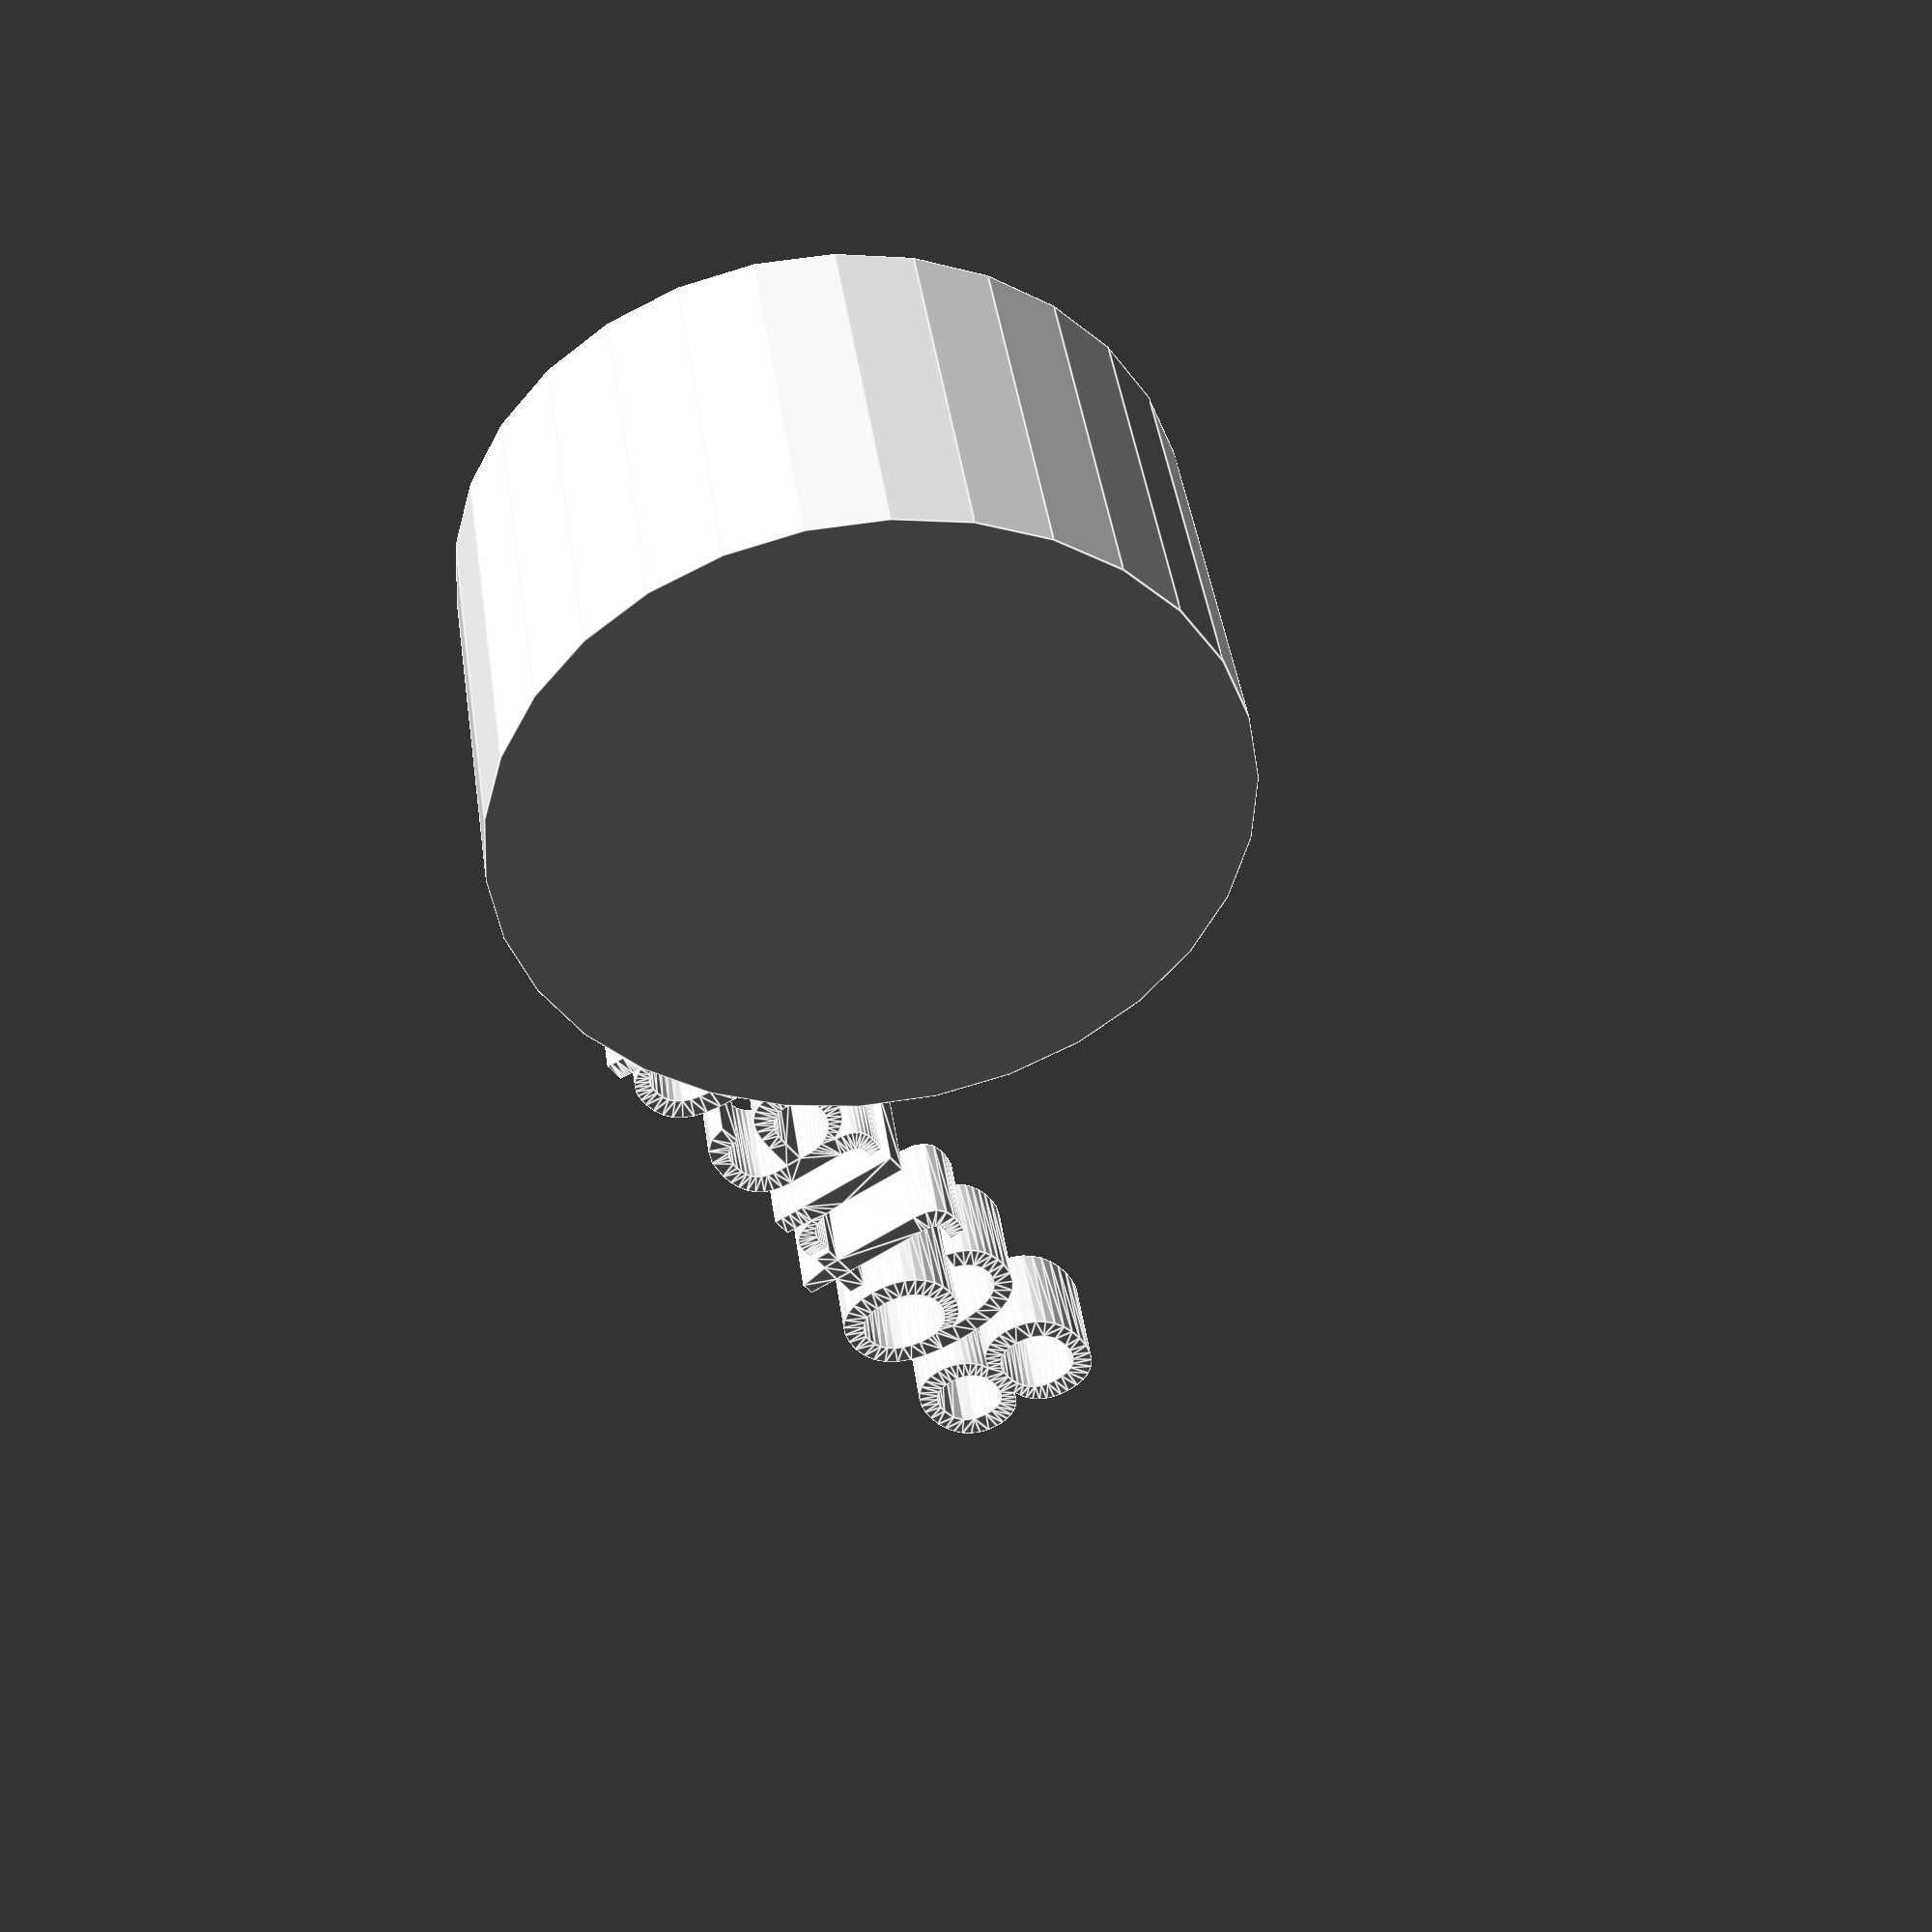
<openscad>
//[CUSTOMIZATION]
// Height
h=19; // [5,10,20]
// Radius
r1=17; // [20]
// Message
txt="part98";
module __END_CUSTOMIZATIONS () { }
cylinder(h,r1,r1);
translate([20,20,20]) { linear_extrude(5) text(txt, font="Liberation Sans"); }

</openscad>
<views>
elev=316.6 azim=123.0 roll=171.9 proj=p view=edges
</views>
